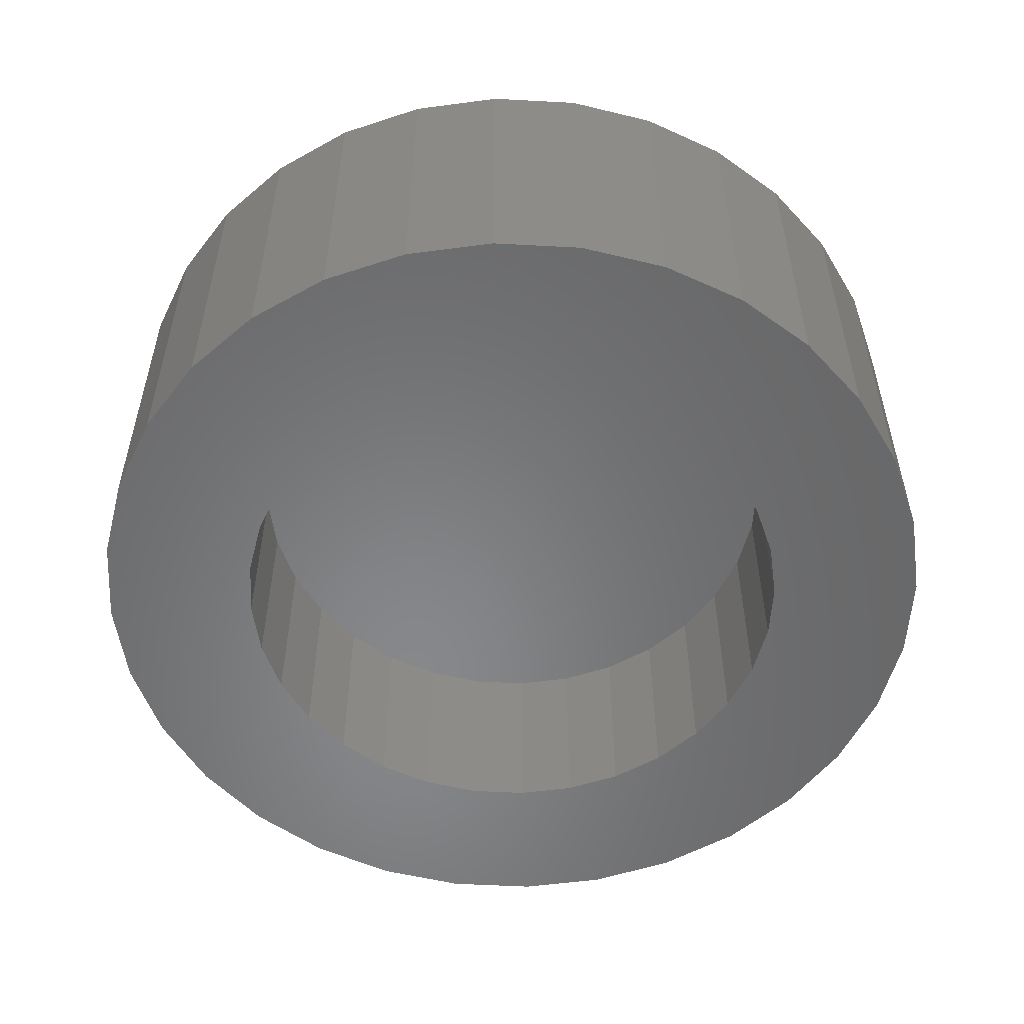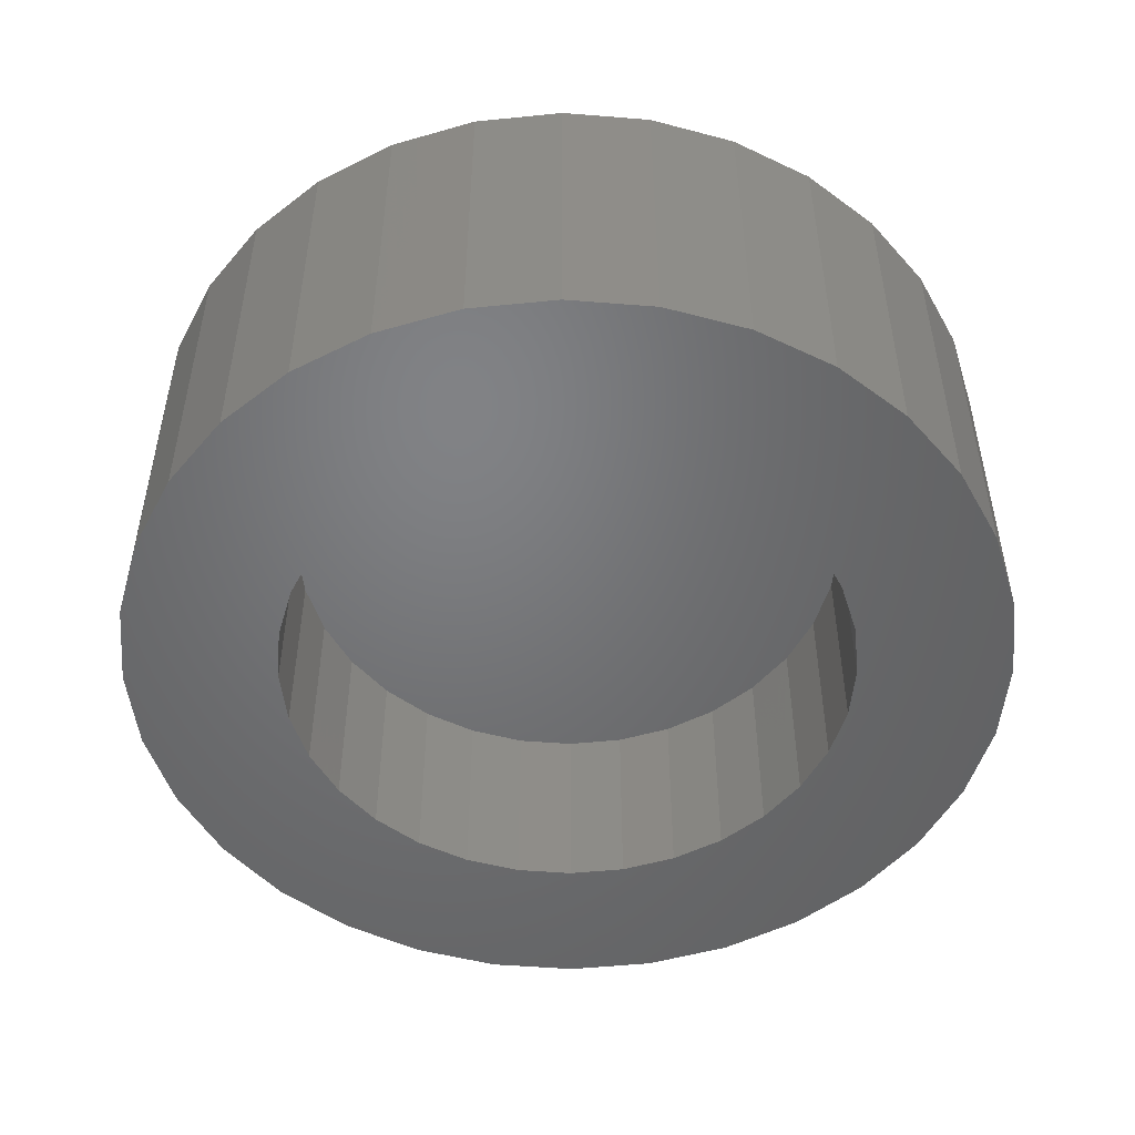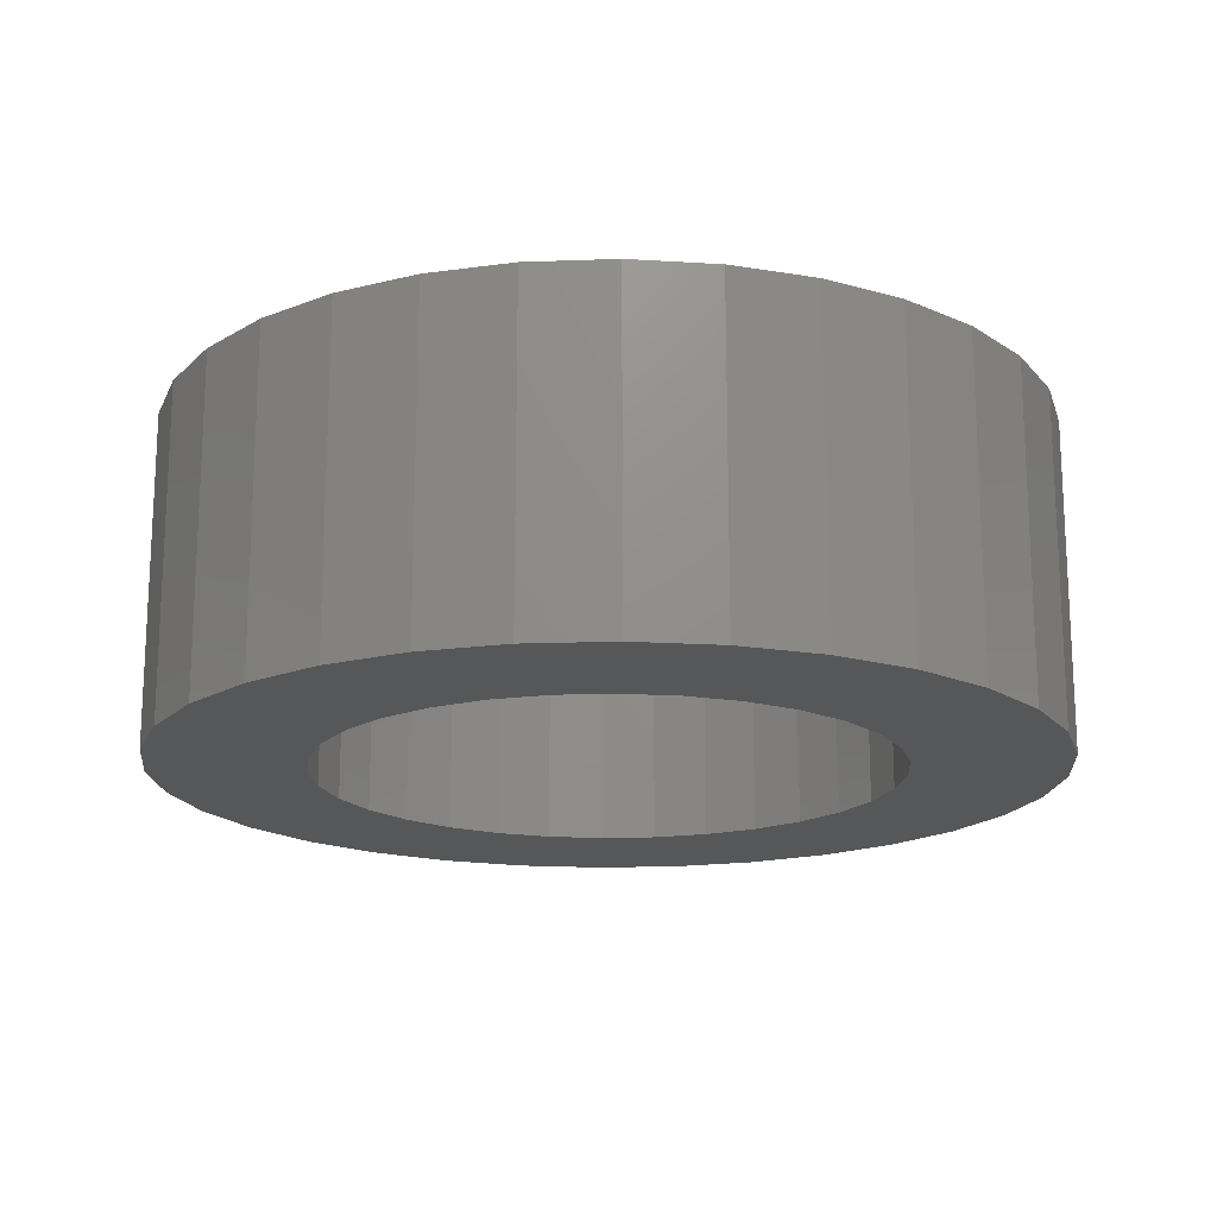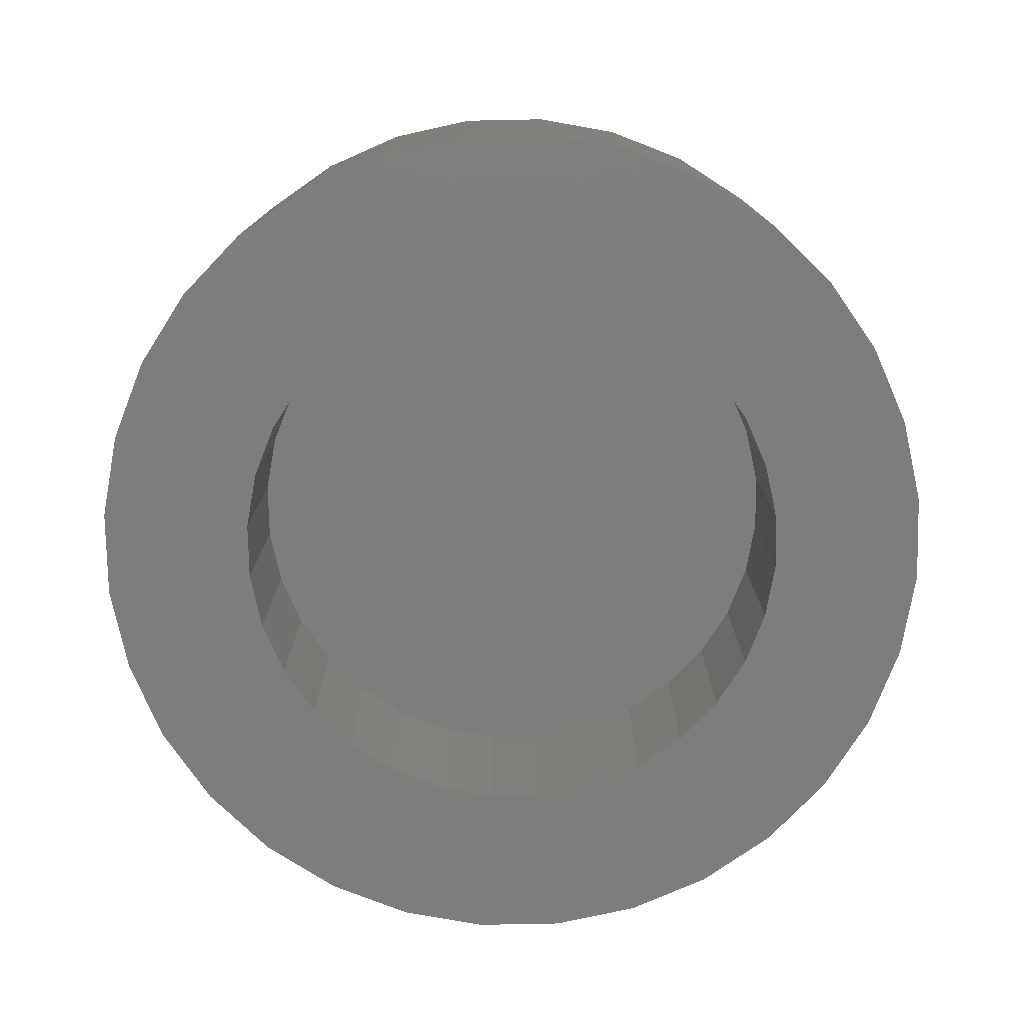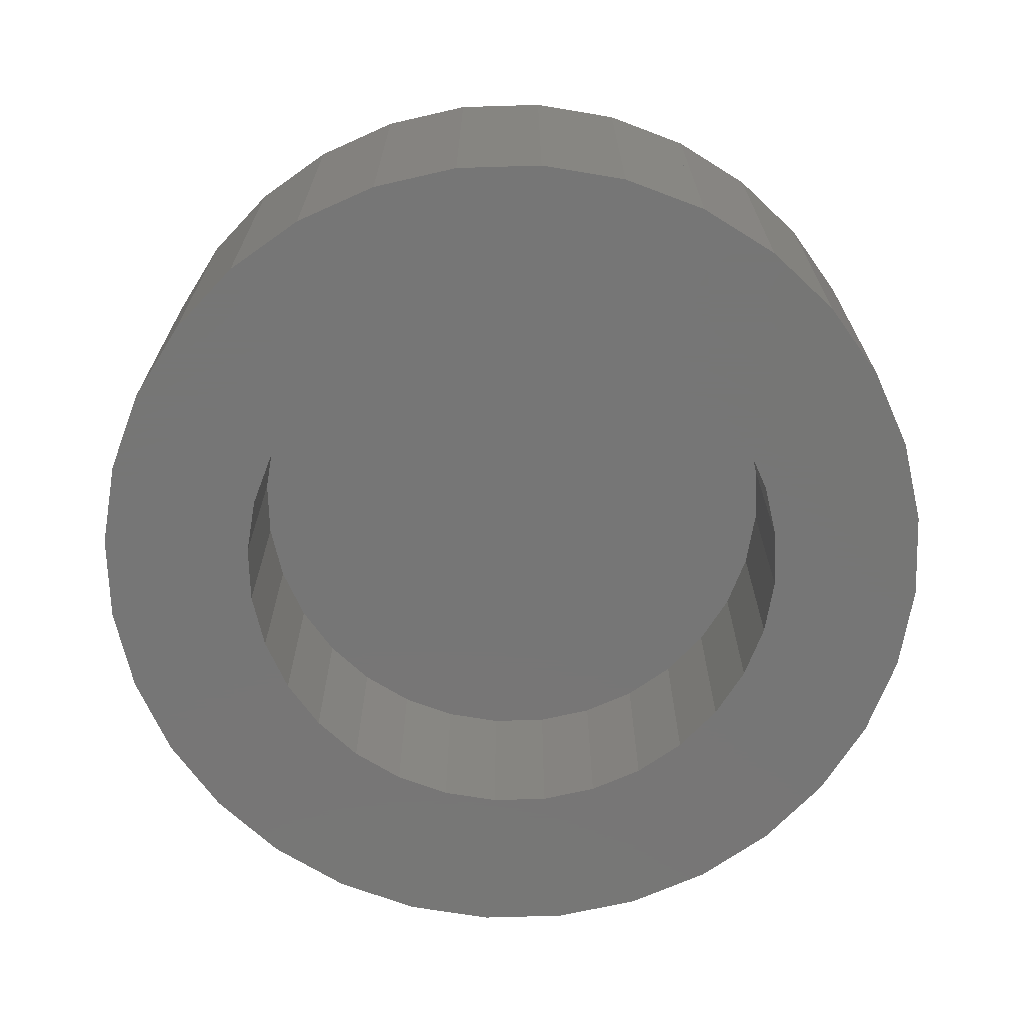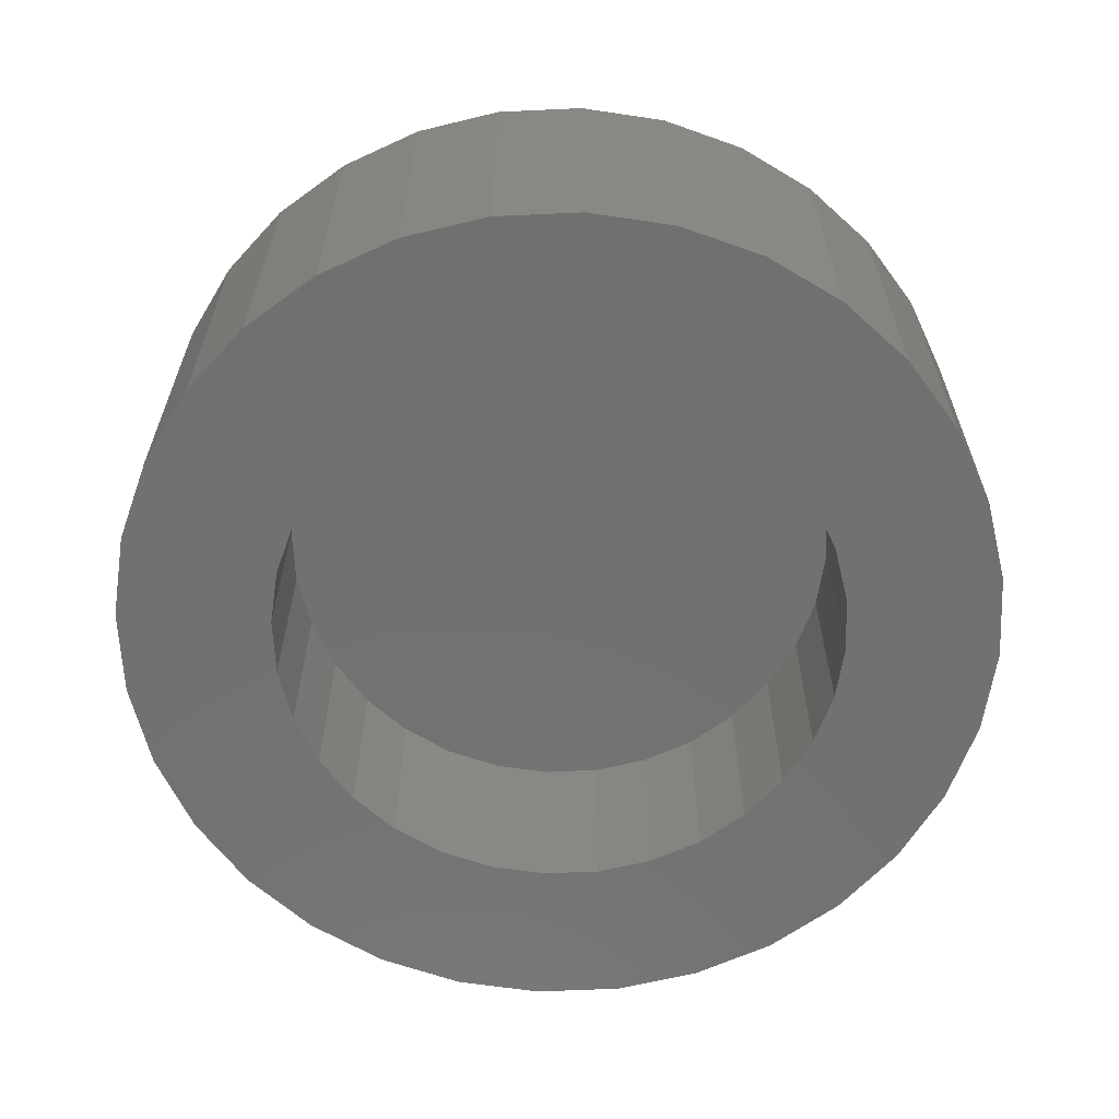
<metadata>
{"format":"stl","ext":"stl","renderer":"f3d","projection":"perspective","resolution":1024,"background":"white","views":[{"elev":-54.4,"azim":137.4,"up":"+Y"},{"elev":-50.3,"azim":169.4,"up":"+Y"},{"elev":-17.4,"azim":-12.7,"up":"+Y"},{"elev":-77.0,"azim":85.5,"up":"+Y"},{"elev":-68.8,"azim":-116.4,"up":"+Y"},{"elev":-62.8,"azim":64.5,"up":"+Y"}]}
</metadata>
<code>
# stl→obj: 160 verts, 538 faces
v 1.6 0 -2.8
v 1.6 0.3 -2.8
v 1.678 0.3 -2.792
v 1.678 0 -2.792
v 1.753 0.3 -2.77
v 1.753 0 -2.77
v 1.822 0.3 -2.733
v 1.822 0 -2.733
v 1.883 0.3 -2.683
v 1.883 0 -2.683
v 1.933 0.3 -2.622
v 1.933 0 -2.622
v 1.97 0.3 -2.553
v 1.97 0 -2.553
v 1.992 0.3 -2.478
v 1.992 0 -2.478
v 2 0.3 -2.4
v 2 0 -2.4
v 1.992 0.3 -2.322
v 1.992 0 -2.322
v 1.97 0.3 -2.247
v 1.97 0 -2.247
v 1.933 0.3 -2.178
v 1.933 0 -2.178
v 1.883 0.3 -2.117
v 1.883 0 -2.117
v 1.822 0.3 -2.067
v 1.822 0 -2.067
v 1.753 0.3 -2.03
v 1.753 0 -2.03
v 1.678 0.3 -2.008
v 1.678 0 -2.008
v 1.6 0.3 -2
v 1.6 0 -2
v 1.522 0.3 -2.008
v 1.522 0 -2.008
v 1.447 0.3 -2.03
v 1.447 0 -2.03
v 1.378 0.3 -2.067
v 1.378 0 -2.067
v 1.317 0.3 -2.117
v 1.317 0 -2.117
v 1.267 0.3 -2.178
v 1.267 0 -2.178
v 1.23 0.3 -2.247
v 1.23 0 -2.247
v 1.208 0.3 -2.322
v 1.208 0 -2.322
v 1.2 0.3 -2.4
v 1.2 0 -2.4
v 1.208 0.3 -2.478
v 1.208 0 -2.478
v 1.23 0.3 -2.553
v 1.23 0 -2.553
v 1.267 0.3 -2.622
v 1.267 0 -2.622
v 1.317 0.3 -2.683
v 1.317 0 -2.683
v 1.378 0.3 -2.733
v 1.378 0 -2.733
v 1.447 0.3 -2.77
v 1.447 0 -2.77
v 1.522 0.3 -2.792
v 1.522 0 -2.792
v 1.208 0.18 -2.322
v 1.23 0.18 -2.247
v 1.6 0 -2.66
v 1.6 0.18 -2.66
v 1.651 0.18 -2.655
v 1.651 0 -2.655
v 1.699 0.18 -2.64
v 1.699 0 -2.64
v 1.744 0.18 -2.616
v 1.744 0 -2.616
v 1.784 0.18 -2.584
v 1.784 0 -2.584
v 1.816 0.18 -2.544
v 1.816 0 -2.544
v 1.84 0.18 -2.499
v 1.84 0 -2.499
v 1.855 0.18 -2.451
v 1.855 0 -2.451
v 1.86 0.18 -2.4
v 1.86 0 -2.4
v 1.855 0.18 -2.349
v 1.855 0 -2.349
v 1.84 0.18 -2.301
v 1.84 0 -2.301
v 1.816 0.18 -2.256
v 1.816 0 -2.256
v 1.784 0.18 -2.216
v 1.784 0 -2.216
v 1.744 0.18 -2.184
v 1.744 0 -2.184
v 1.699 0.18 -2.16
v 1.699 0 -2.16
v 1.651 0.18 -2.145
v 1.651 0 -2.145
v 1.6 0.18 -2.14
v 1.6 0 -2.14
v 1.549 0.18 -2.145
v 1.549 0 -2.145
v 1.501 0.18 -2.16
v 1.501 0 -2.16
v 1.456 0.18 -2.184
v 1.456 0 -2.184
v 1.416 0.18 -2.216
v 1.416 0 -2.216
v 1.384 0.18 -2.256
v 1.384 0 -2.256
v 1.36 0.18 -2.301
v 1.36 0 -2.301
v 1.345 0.18 -2.349
v 1.345 0 -2.349
v 1.34 0.18 -2.4
v 1.34 0 -2.4
v 1.345 0.18 -2.451
v 1.345 0 -2.451
v 1.36 0.18 -2.499
v 1.36 0 -2.499
v 1.384 0.18 -2.544
v 1.384 0 -2.544
v 1.416 0.18 -2.584
v 1.416 0 -2.584
v 1.456 0.18 -2.616
v 1.456 0 -2.616
v 1.501 0.18 -2.64
v 1.501 0 -2.64
v 1.549 0.18 -2.655
v 1.549 0 -2.655
v 1.6 0.18 -2.8
v 1.447 0.18 -2.77
v 1.522 0.18 -2.792
v 1.317 0.18 -2.683
v 1.378 0.18 -2.733
v 1.23 0.18 -2.553
v 1.267 0.18 -2.622
v 1.2 0.18 -2.4
v 1.208 0.18 -2.478
v 1.317 0.18 -2.117
v 1.267 0.18 -2.178
v 1.447 0.18 -2.03
v 1.378 0.18 -2.067
v 1.6 0.18 -2
v 1.522 0.18 -2.008
v 1.753 0.18 -2.03
v 1.678 0.18 -2.008
v 1.883 0.18 -2.117
v 1.822 0.18 -2.067
v 1.97 0.18 -2.247
v 1.933 0.18 -2.178
v 2 0.18 -2.4
v 1.992 0.18 -2.322
v 1.97 0.18 -2.553
v 1.992 0.18 -2.478
v 1.883 0.18 -2.683
v 1.933 0.18 -2.622
v 1.753 0.18 -2.77
v 1.822 0.18 -2.733
v 1.678 0.18 -2.792
f 1 2 3
f 3 4 1
f 4 3 5
f 5 6 4
f 6 5 7
f 7 8 6
f 8 7 9
f 9 10 8
f 10 9 11
f 11 12 10
f 12 11 13
f 13 14 12
f 14 13 15
f 15 16 14
f 16 15 17
f 17 18 16
f 18 17 19
f 19 20 18
f 20 19 21
f 21 22 20
f 22 21 23
f 23 24 22
f 24 23 25
f 25 26 24
f 26 25 27
f 27 28 26
f 28 27 29
f 29 30 28
f 30 29 31
f 31 32 30
f 32 31 33
f 33 34 32
f 34 33 35
f 35 36 34
f 36 35 37
f 37 38 36
f 38 37 39
f 39 40 38
f 40 39 41
f 41 42 40
f 42 41 43
f 43 44 42
f 44 43 45
f 45 46 44
f 46 45 47
f 47 48 46
f 48 47 49
f 49 50 48
f 50 49 51
f 51 52 50
f 52 51 53
f 53 54 52
f 54 53 55
f 55 56 54
f 56 55 57
f 57 58 56
f 58 57 59
f 59 60 58
f 60 59 61
f 61 62 60
f 3 7 5
f 11 9 7
f 15 13 11
f 19 17 15
f 23 21 19
f 27 25 23
f 31 29 27
f 35 33 31
f 39 37 35
f 43 41 39
f 47 45 43
f 51 49 47
f 55 53 51
f 59 57 55
f 63 61 59
f 3 2 63
f 3 11 7
f 19 15 11
f 27 23 19
f 35 31 27
f 43 39 35
f 51 47 43
f 59 55 51
f 3 63 59
f 3 19 11
f 35 27 19
f 51 43 35
f 3 59 51
f 3 35 19
f 3 51 35
f 2 1 64
f 64 63 2
f 62 61 63
f 63 64 62
f 62 64 64
f 64 62 62
f 58 60 60
f 60 58 58
f 40 42 42
f 42 40 40
f 18 20 20
f 20 18 18
f 46 48 48
f 48 46 46
f 24 26 26
f 26 24 24
f 52 54 54
f 54 52 52
f 8 10 10
f 10 8 8
f 30 32 32
f 32 30 30
f 58 60 60
f 60 58 58
f 36 38 38
f 38 36 36
f 14 16 16
f 16 14 14
f 64 1 1
f 1 64 64
f 42 44 44
f 44 42 42
f 20 22 22
f 22 20 20
f 48 50 50
f 50 48 48
f 4 6 6
f 6 4 4
f 26 28 28
f 28 26 26
f 54 56 56
f 56 54 54
f 10 12 12
f 12 10 10
f 32 34 34
f 34 32 32
f 60 62 62
f 62 60 60
f 38 40 40
f 40 38 38
f 1 4 4
f 4 1 1
f 16 18 18
f 18 16 16
f 44 46 46
f 46 44 44
f 22 24 24
f 24 22 22
f 50 52 52
f 52 50 50
f 6 8 8
f 8 6 6
f 28 30 30
f 30 28 28
f 56 58 58
f 58 56 56
f 34 36 36
f 36 34 34
f 12 14 14
f 14 12 12
f 62 64 64
f 64 62 62
f 36 38 38
f 38 36 36
f 14 16 16
f 16 14 14
f 54 56 56
f 56 54 54
f 10 12 12
f 12 10 10
f 32 34 34
f 34 32 32
f 50 52 52
f 52 50 50
f 6 8 8
f 8 6 6
f 28 30 30
f 30 28 28
f 46 48 48
f 48 46 46
f 1 4 4
f 4 1 1
f 24 26 26
f 26 24 24
f 64 1 1
f 1 64 64
f 42 44 44
f 44 42 42
f 20 22 22
f 22 20 20
f 60 62 62
f 62 60 60
f 38 40 40
f 40 38 38
f 16 18 18
f 18 16 16
f 56 58 58
f 58 56 56
f 34 36 36
f 36 34 34
f 12 14 14
f 14 12 12
f 52 54 54
f 54 52 52
f 8 10 10
f 10 8 8
f 30 32 32
f 32 30 30
f 48 50 50
f 50 48 48
f 4 6 6
f 6 4 4
f 26 28 28
f 28 26 26
f 44 46 46
f 46 44 44
f 22 24 24
f 24 22 22
f 62 64 64
f 64 62 62
f 40 42 42
f 42 40 40
f 18 20 20
f 20 18 18
f 46 48 65
f 65 66 46
f 40 42 42
f 42 40 40
f 18 20 20
f 20 18 18
f 58 60 60
f 60 58 58
f 36 38 38
f 38 36 36
f 14 16 16
f 16 14 14
f 54 56 56
f 56 54 54
f 10 12 12
f 12 10 10
f 32 34 34
f 34 32 32
f 50 52 52
f 52 50 50
f 6 8 8
f 8 6 6
f 28 30 30
f 30 28 28
f 46 48 48
f 48 46 46
f 1 4 4
f 4 1 1
f 24 26 26
f 26 24 24
f 64 1 1
f 1 64 64
f 42 44 44
f 44 42 42
f 20 22 22
f 22 20 20
f 60 62 62
f 62 60 60
f 38 40 40
f 40 38 38
f 16 18 18
f 18 16 16
f 56 58 58
f 58 56 56
f 34 36 36
f 36 34 34
f 12 14 14
f 14 12 12
f 52 54 54
f 54 52 52
f 8 10 10
f 10 8 8
f 30 32 32
f 32 30 30
f 48 50 50
f 50 48 48
f 4 6 6
f 6 4 4
f 26 28 28
f 28 26 26
f 44 46 46
f 46 44 44
f 22 24 24
f 24 22 22
f 67 68 69
f 69 70 67
f 70 69 71
f 71 72 70
f 72 71 73
f 73 74 72
f 74 73 75
f 75 76 74
f 76 75 77
f 77 78 76
f 78 77 79
f 79 80 78
f 80 79 81
f 81 82 80
f 82 81 83
f 83 84 82
f 84 83 85
f 85 86 84
f 86 85 87
f 87 88 86
f 88 87 89
f 89 90 88
f 90 89 91
f 91 92 90
f 92 91 93
f 93 94 92
f 94 93 95
f 95 96 94
f 96 95 97
f 97 98 96
f 98 97 99
f 99 100 98
f 100 99 101
f 101 102 100
f 102 101 103
f 103 104 102
f 104 103 105
f 105 106 104
f 106 105 107
f 107 108 106
f 108 107 109
f 109 110 108
f 110 109 111
f 111 112 110
f 112 111 113
f 113 114 112
f 114 113 115
f 115 116 114
f 116 115 117
f 117 118 116
f 118 117 119
f 119 120 118
f 120 119 121
f 121 122 120
f 122 121 123
f 123 124 122
f 124 123 125
f 125 126 124
f 126 125 127
f 127 128 126
f 69 73 71
f 77 75 73
f 81 79 77
f 85 83 81
f 89 87 85
f 93 91 89
f 97 95 93
f 101 99 97
f 105 103 101
f 109 107 105
f 113 111 109
f 117 115 113
f 121 119 117
f 125 123 121
f 129 127 125
f 69 68 129
f 69 77 73
f 85 81 77
f 93 89 85
f 101 97 93
f 109 105 101
f 117 113 109
f 125 121 117
f 69 129 125
f 69 85 77
f 101 93 85
f 117 109 101
f 69 125 117
f 69 101 85
f 69 117 101
f 130 129 68
f 68 67 130
f 128 127 129
f 129 130 128
f 1 6 4
f 10 8 6
f 14 12 10
f 18 16 14
f 82 84 18
f 20 86 88
f 80 82 18
f 20 88 90
f 78 80 18
f 20 90 92
f 76 78 18
f 20 92 94
f 76 18 14
f 22 20 94
f 74 76 14
f 22 94 96
f 72 74 14
f 24 22 96
f 72 14 10
f 24 96 98
f 70 72 10
f 26 24 98
f 67 70 10
f 26 98 100
f 67 10 6
f 28 26 100
f 130 67 6
f 28 100 102
f 128 130 6
f 30 28 102
f 1 128 6
f 30 102 104
f 1 126 128
f 32 30 104
f 1 124 126
f 32 104 106
f 1 64 124
f 34 32 106
f 64 122 124
f 34 106 108
f 64 62 122
f 36 34 108
f 62 120 122
f 36 108 110
f 62 60 120
f 38 36 110
f 60 118 120
f 38 110 112
f 60 58 118
f 40 38 112
f 58 116 118
f 40 112 114
f 58 56 116
f 42 40 114
f 56 114 116
f 56 54 52
f 52 50 48
f 48 46 44
f 44 42 114
f 56 52 114
f 52 48 44
f 52 44 114
f 131 132 133
f 134 135 132
f 136 137 134
f 138 139 136
f 66 65 138
f 140 141 66
f 142 143 140
f 144 145 142
f 146 147 144
f 148 149 146
f 150 151 148
f 152 153 150
f 154 155 152
f 156 157 154
f 158 159 156
f 131 160 158
f 131 134 132
f 138 136 134
f 140 66 138
f 144 142 140
f 148 146 144
f 152 150 148
f 156 154 152
f 131 158 156
f 131 138 134
f 144 140 138
f 152 148 144
f 131 156 152
f 131 144 138
f 131 152 144
f 1 4 160
f 160 131 1
f 24 26 148
f 148 151 24
f 64 1 131
f 131 133 64
f 42 44 141
f 141 140 42
f 20 22 150
f 150 153 20
f 60 62 132
f 132 135 60
f 38 40 143
f 143 142 38
f 16 18 152
f 152 155 16
f 56 58 134
f 134 137 56
f 34 36 145
f 145 144 34
f 12 14 154
f 154 157 12
f 52 54 136
f 136 139 52
f 8 10 156
f 156 159 8
f 30 32 147
f 147 146 30
f 48 50 138
f 138 65 48
f 4 6 158
f 158 160 4
f 26 28 149
f 149 148 26
f 44 46 66
f 66 141 44
f 22 24 151
f 151 150 22
f 62 64 133
f 133 132 62
f 40 42 140
f 140 143 40
f 18 20 153
f 153 152 18
f 58 60 135
f 135 134 58
f 36 38 142
f 142 145 36
f 14 16 155
f 155 154 14
f 54 56 137
f 137 136 54
f 10 12 157
f 157 156 10
f 32 34 144
f 144 147 32
f 50 52 139
f 139 138 50
f 6 8 159
f 159 158 6
f 28 30 146
f 146 149 28
f 18 84 86
f 86 20 18

</code>
